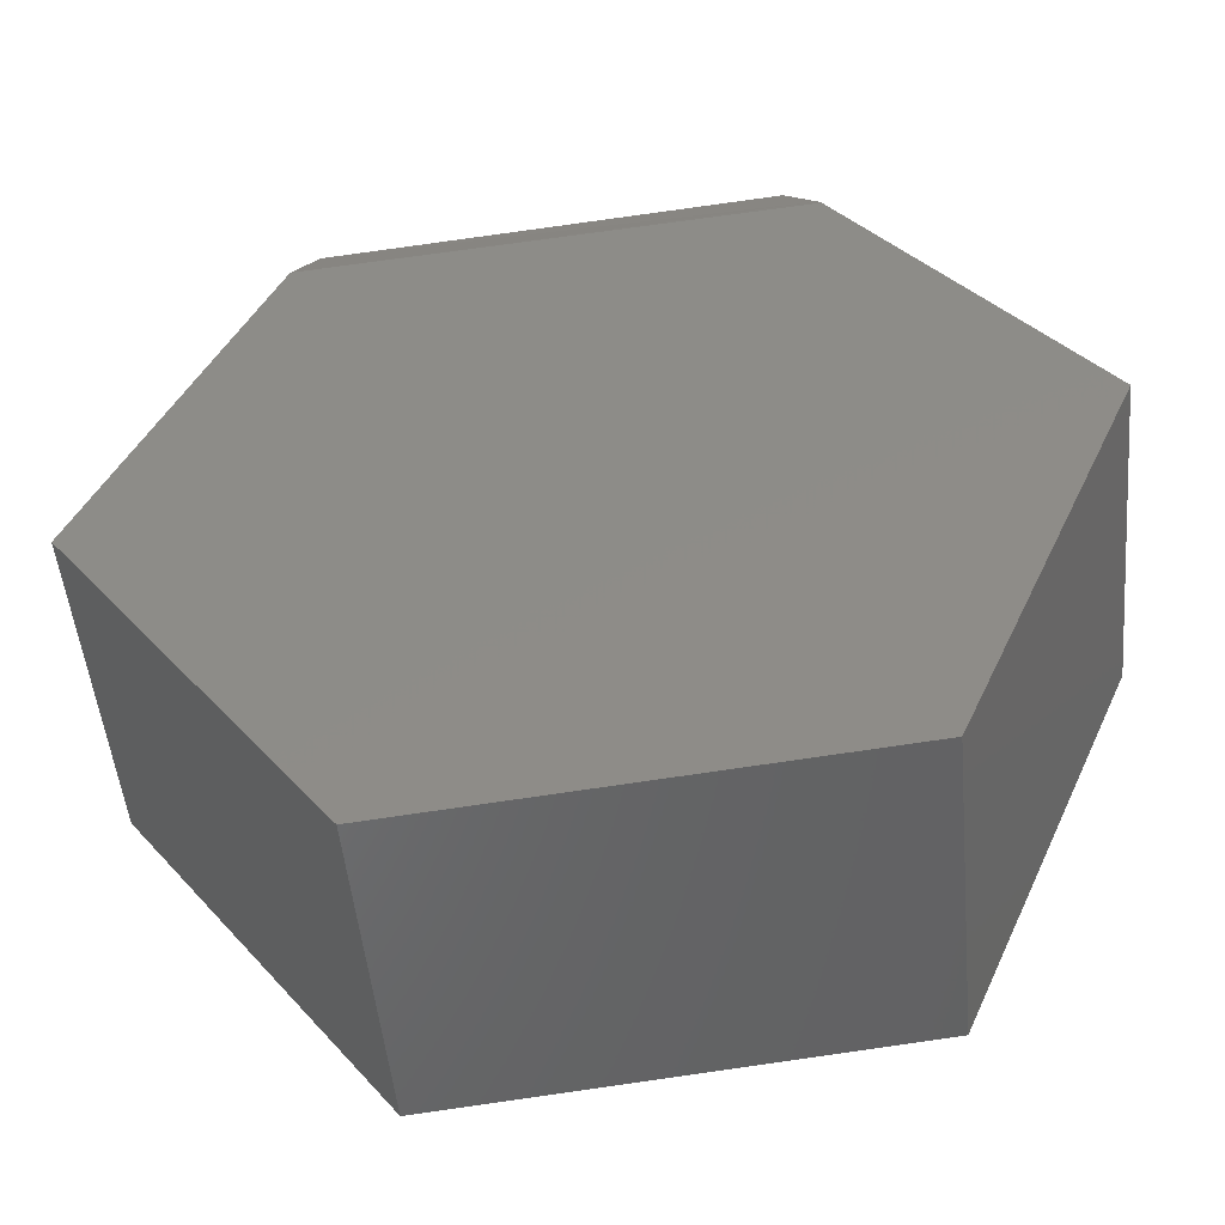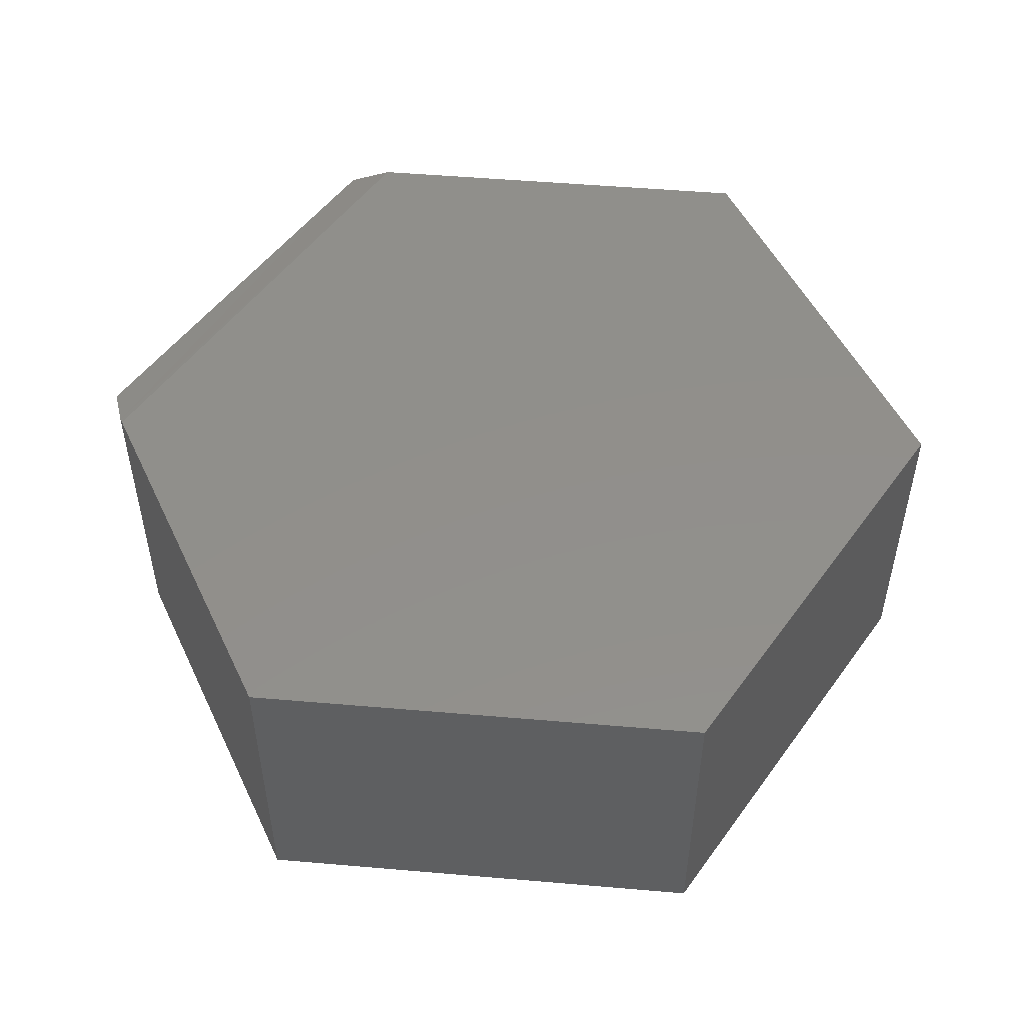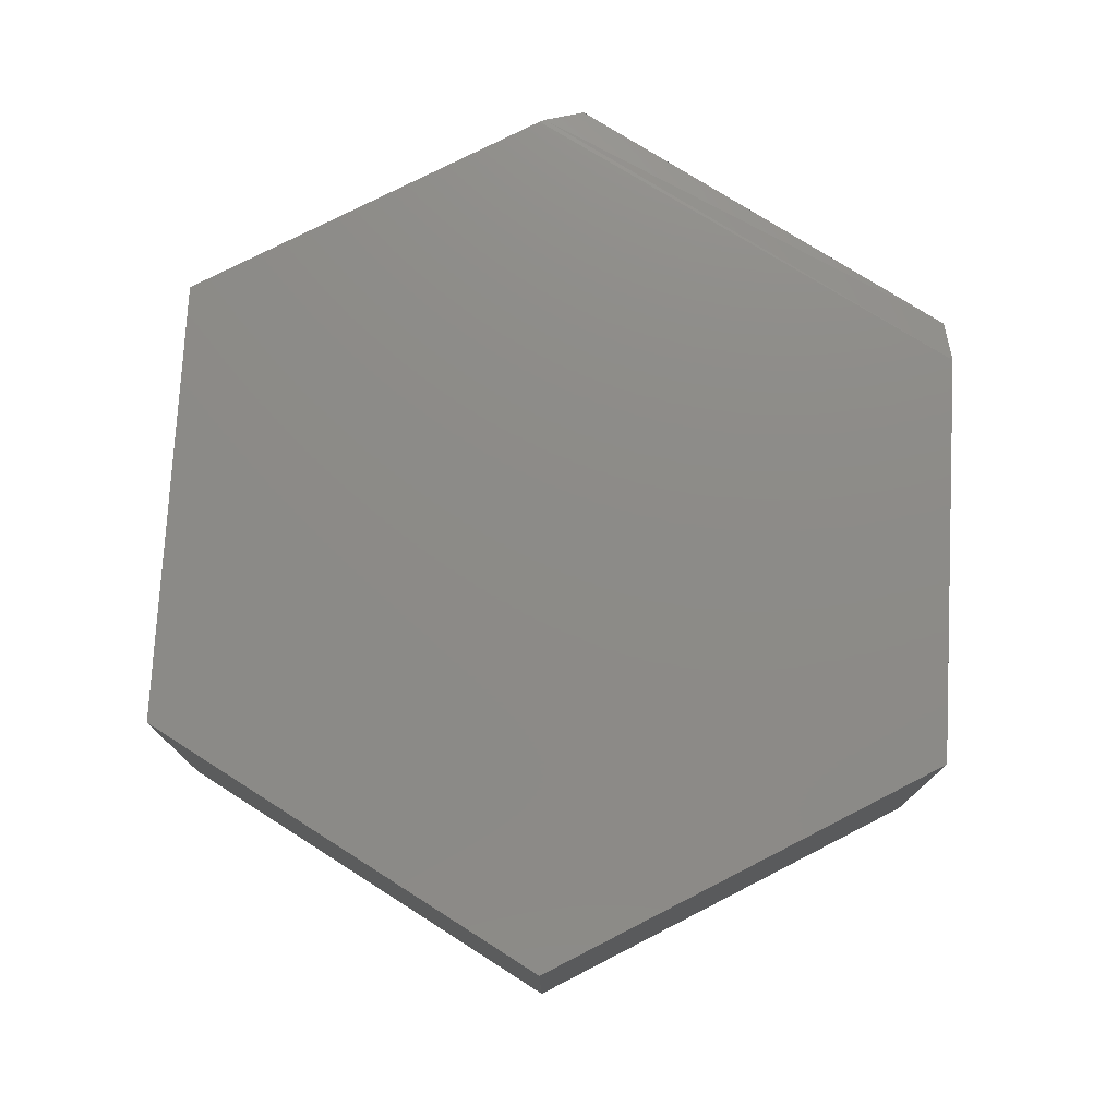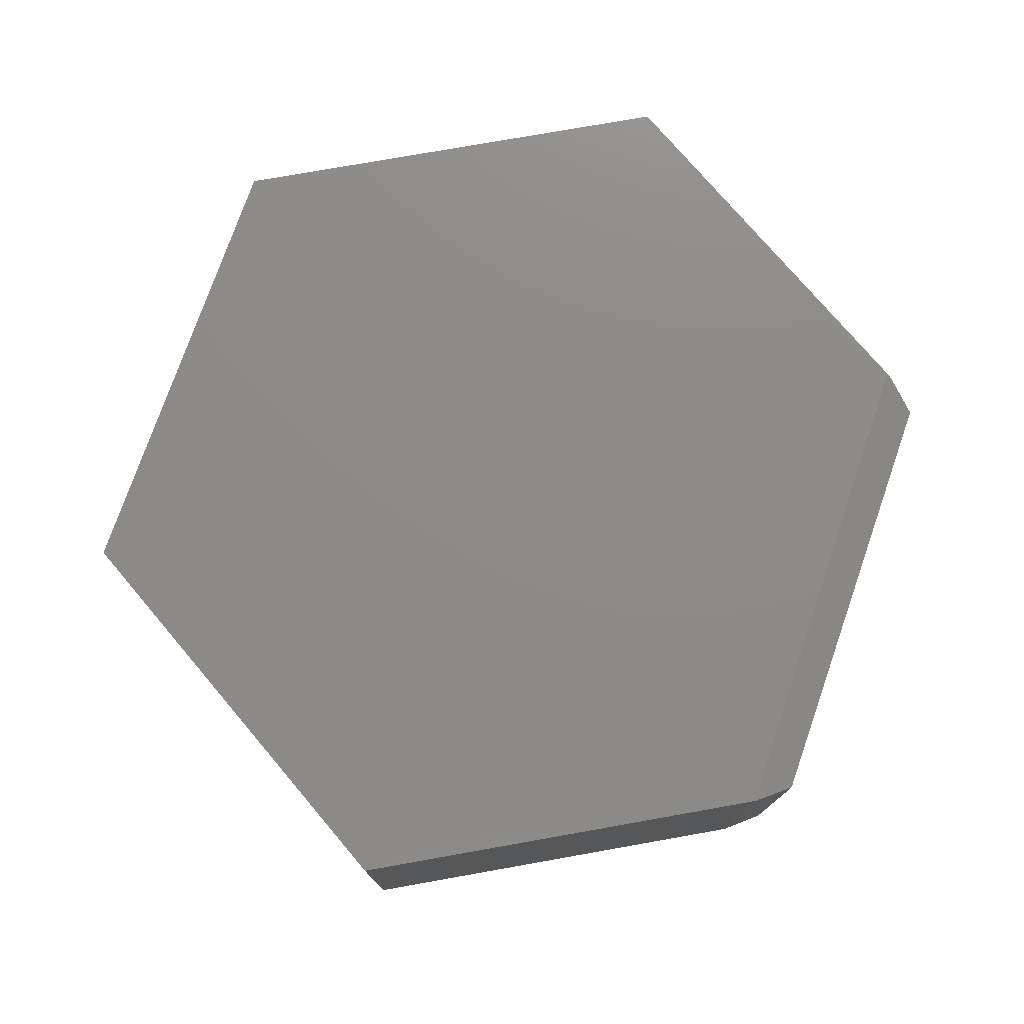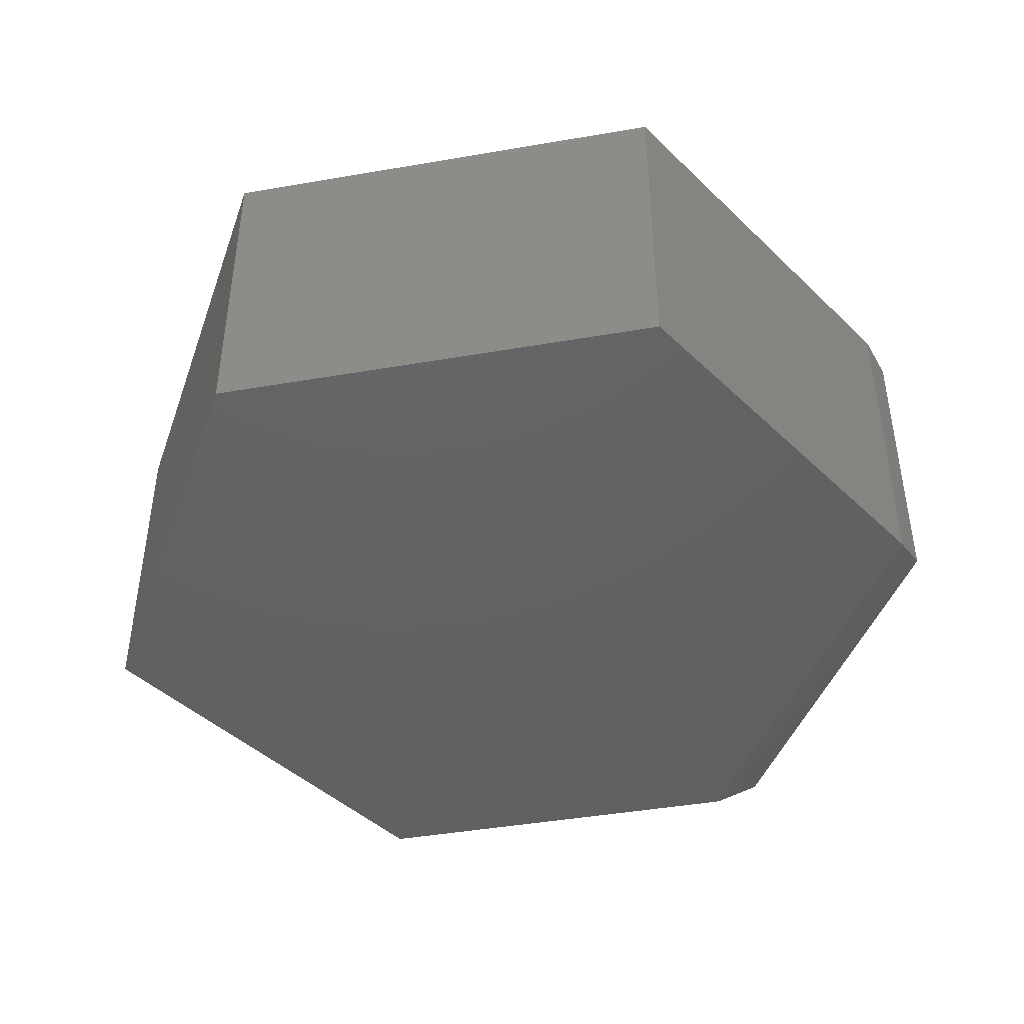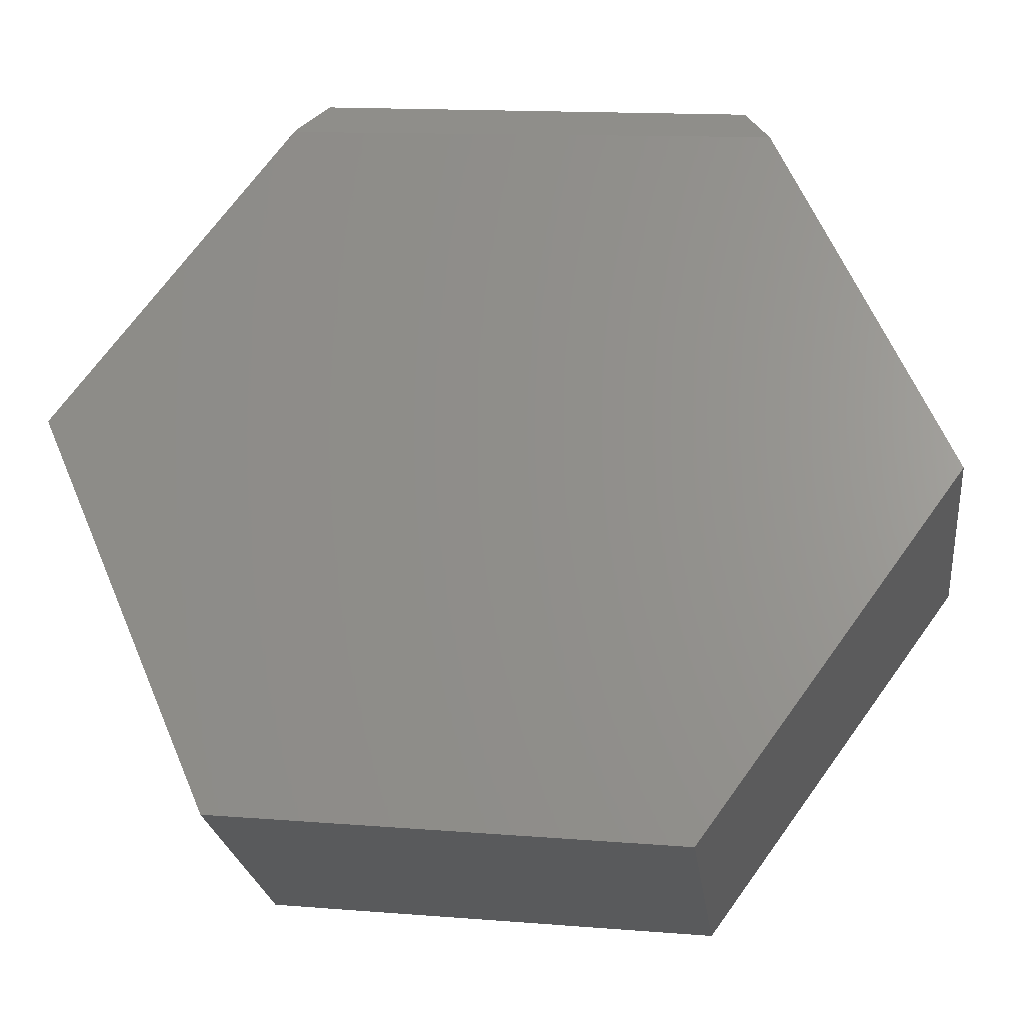
<metadata>
{"format":"stl","ext":"stl","renderer":"f3d","projection":"perspective","resolution":1024,"background":"white","views":[{"elev":-50.2,"azim":-174.6,"up":"+Y"},{"elev":50.9,"azim":-61.3,"up":"+Z"},{"elev":76.2,"azim":26.5,"up":"+Z"},{"elev":76.2,"azim":103.3,"up":"+Z"},{"elev":-43.6,"azim":65.1,"up":"+Z"},{"elev":-24.3,"azim":7.1,"up":"+Y"}]}
</metadata>
<code>
# stl→obj: 18 verts, 32 faces
v 0.4748 0.5496 0.5391
v -0.3509 0.6276 0.5391
v 0.75 -0.08775 0.5391
v -0.75 0.08594 0.5391
v 0.3079 -0.6877 0.5391
v -0.45 -0.6088 0.5391
v 0.4748 0.5496 0
v 0.75 -0.08775 0
v -0.3509 0.6276 0
v -0.75 0.08594 0
v 0.3079 -0.6877 0
v -0.45 -0.6088 0
v -0.345 0.6356 0.5369
v -0.345 0.6356 0.002153
v 0.4345 0.6086 0.5234
v 0.4345 0.6086 0.01562
v -0.2924 0.6843 0.5234
v -0.2924 0.6843 0.01562
f 1 2 3
f 3 2 4
f 3 4 5
f 5 4 6
f 7 8 9
f 9 8 10
f 8 11 10
f 10 11 12
f 13 14 9
f 10 4 9
f 9 4 2
f 9 2 13
f 15 16 17
f 17 16 18
f 3 8 1
f 1 8 7
f 1 7 15
f 15 7 16
f 7 14 16
f 7 9 14
f 16 14 18
f 14 13 18
f 18 13 17
f 13 2 1
f 13 1 15
f 13 15 17
f 5 11 3
f 3 11 8
f 6 12 5
f 5 12 11
f 4 10 6
f 6 10 12

</code>
